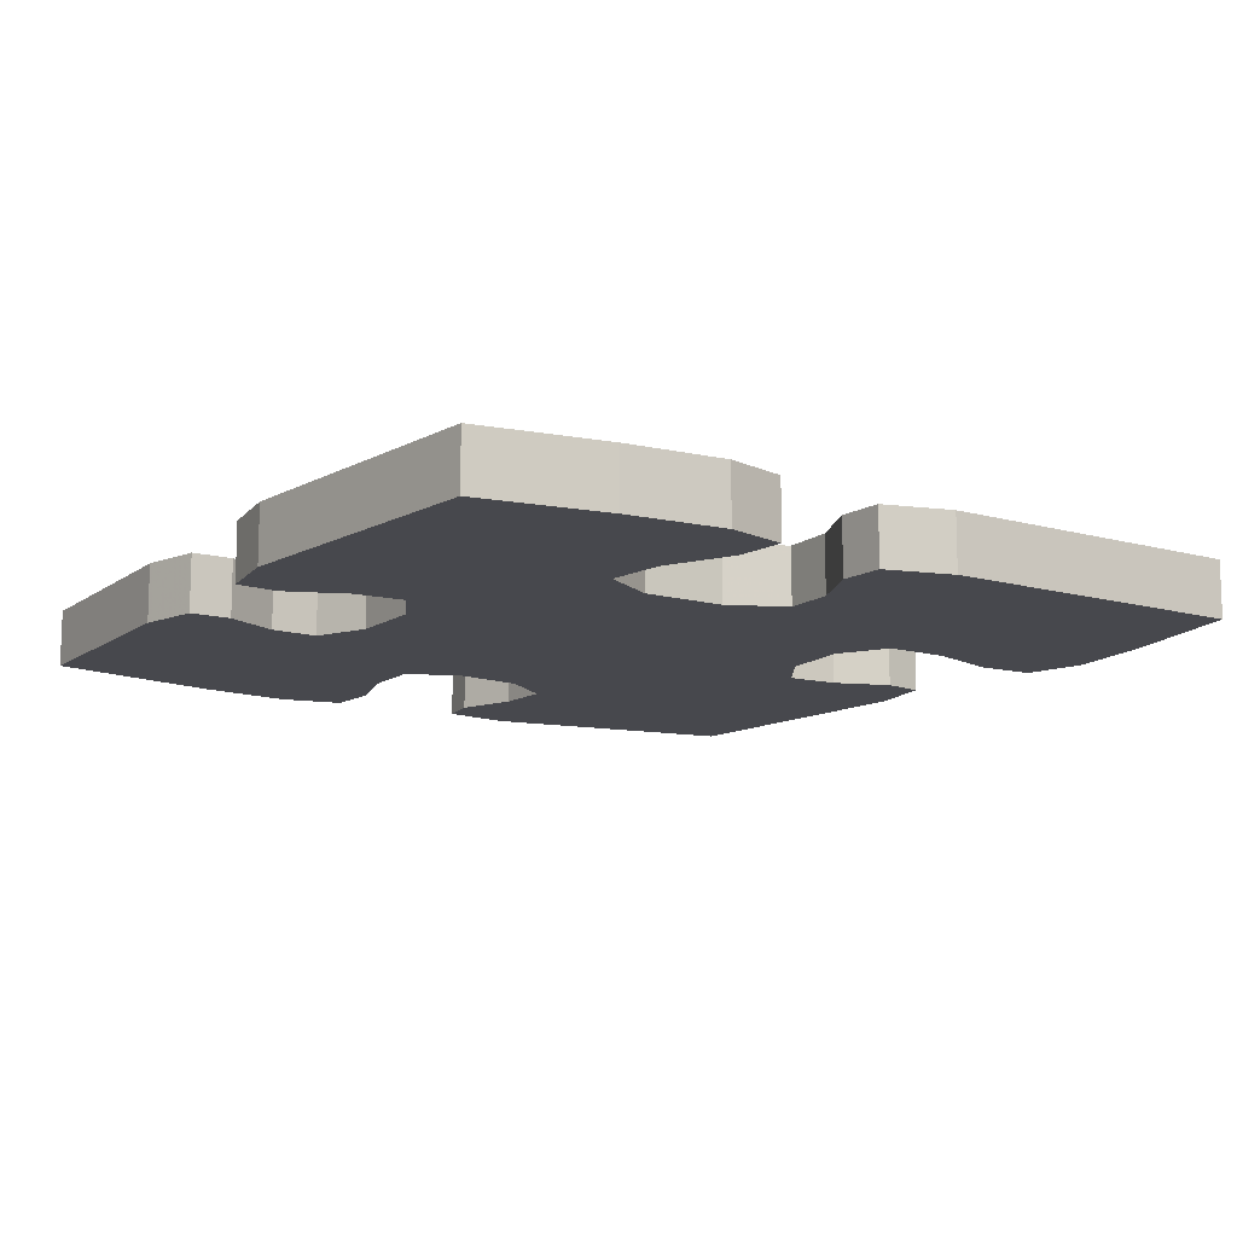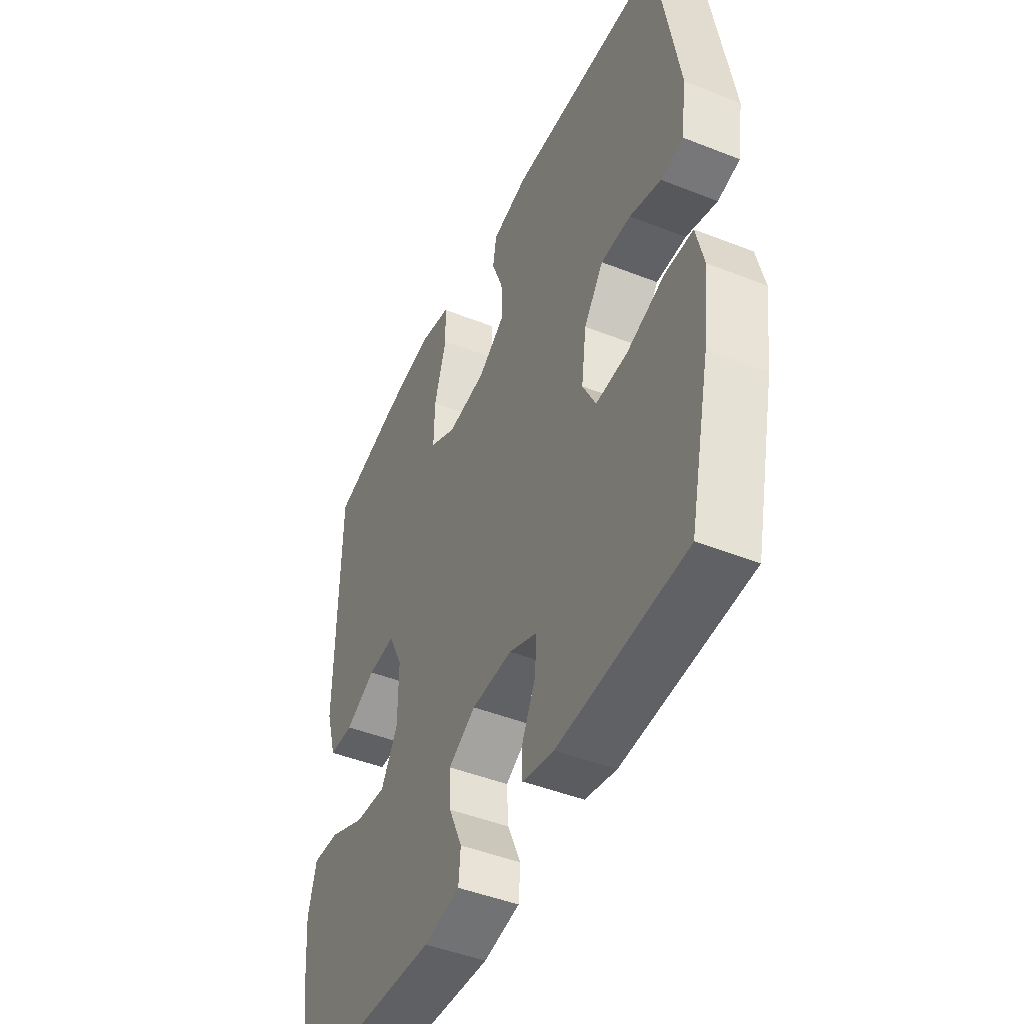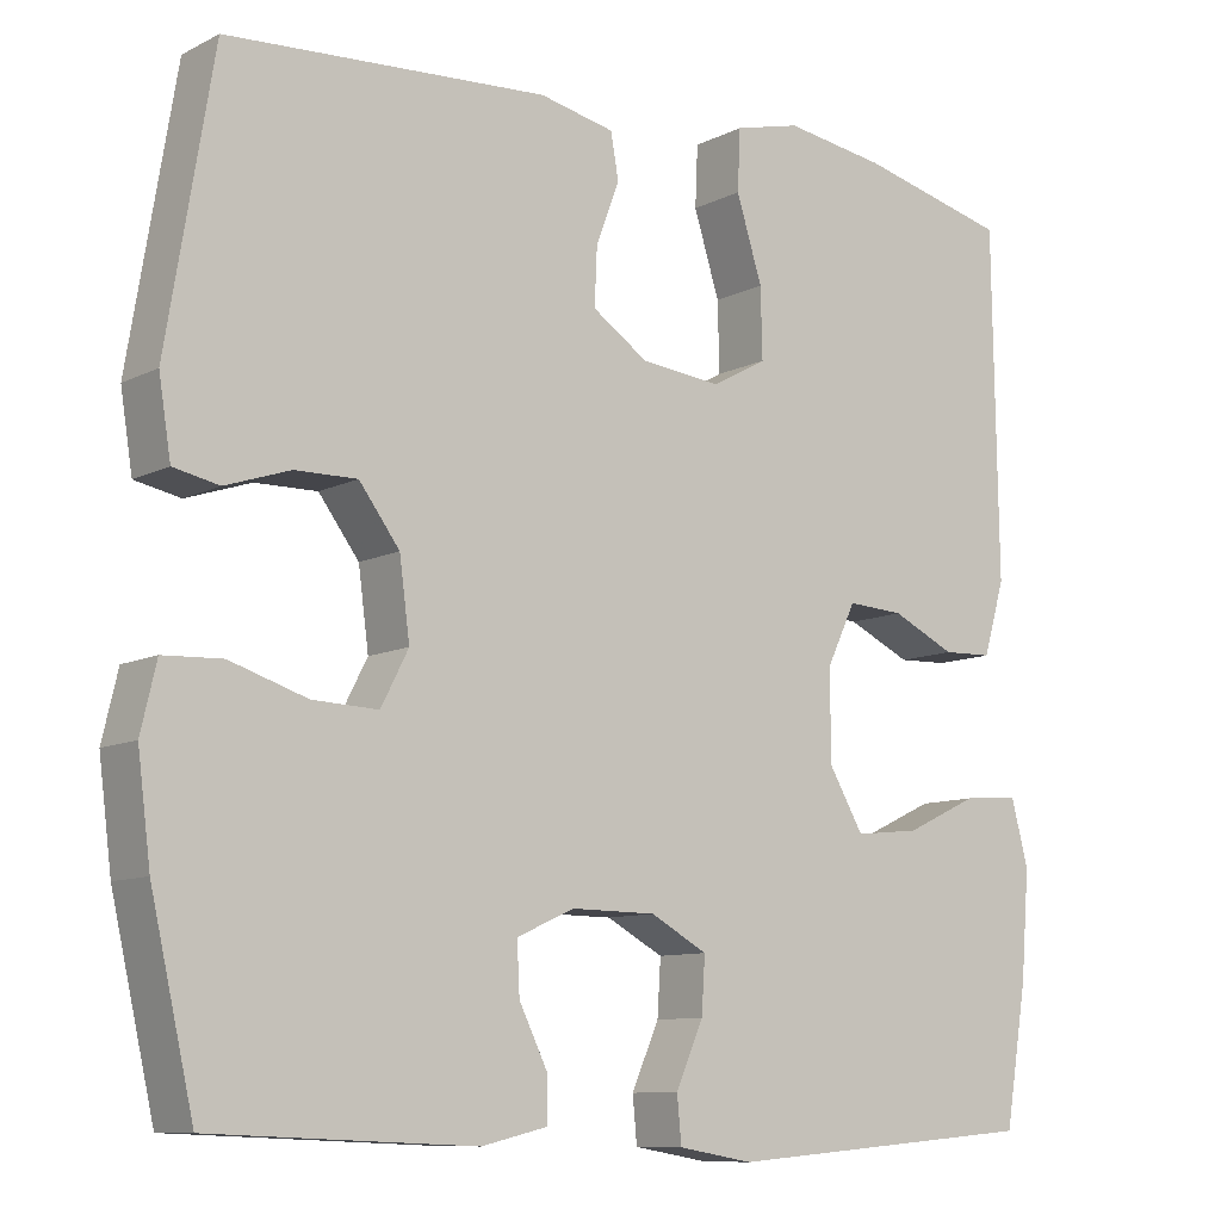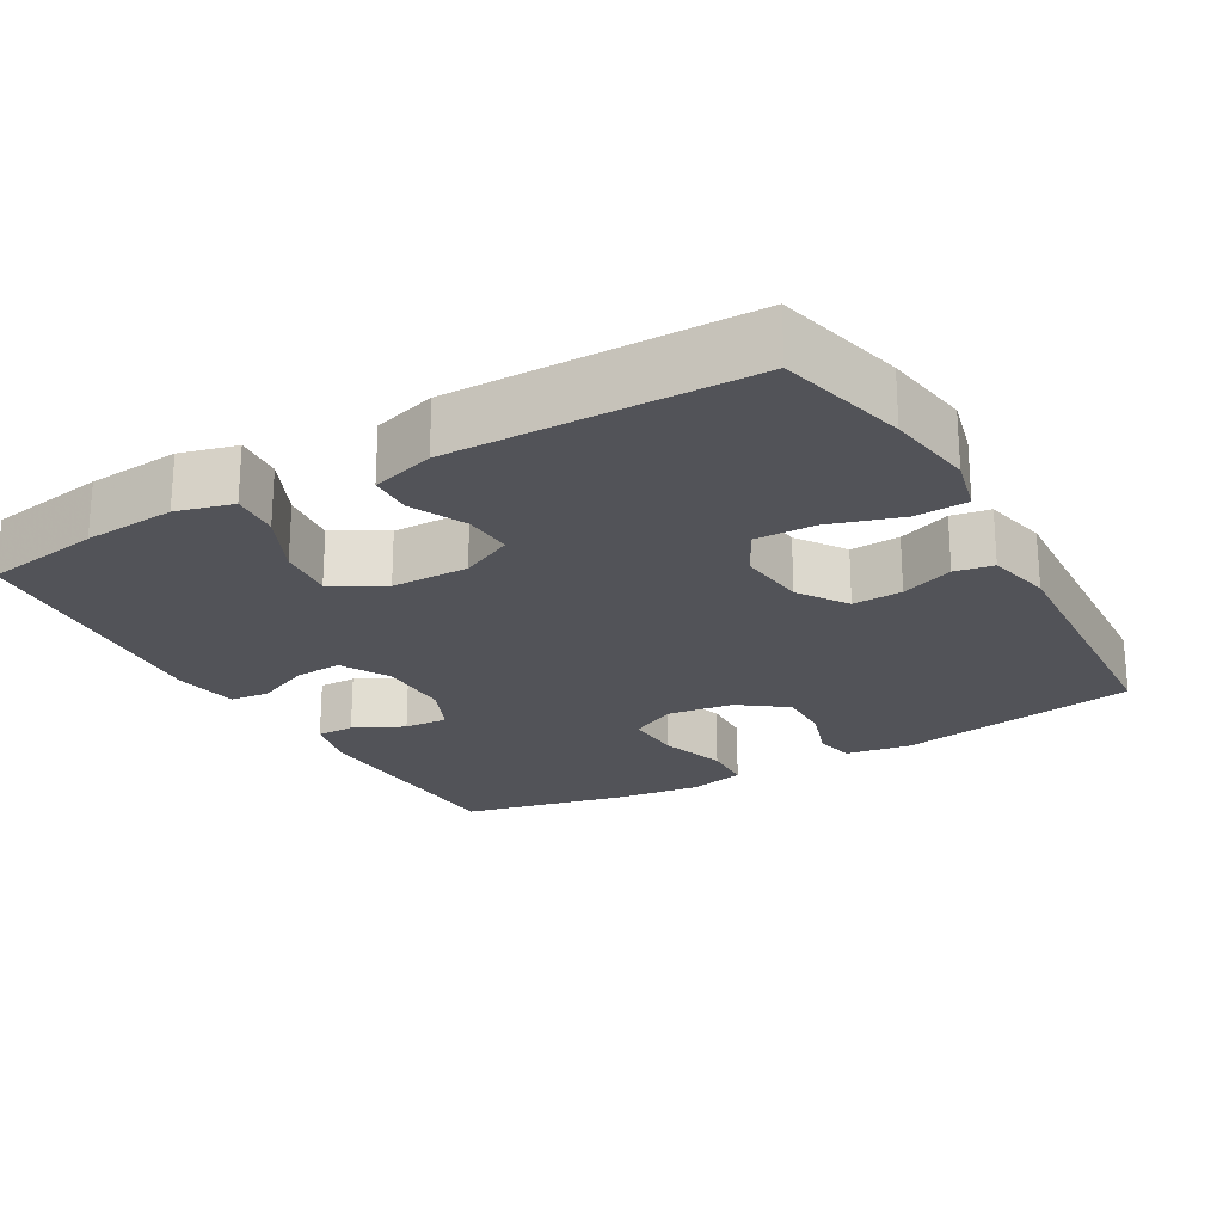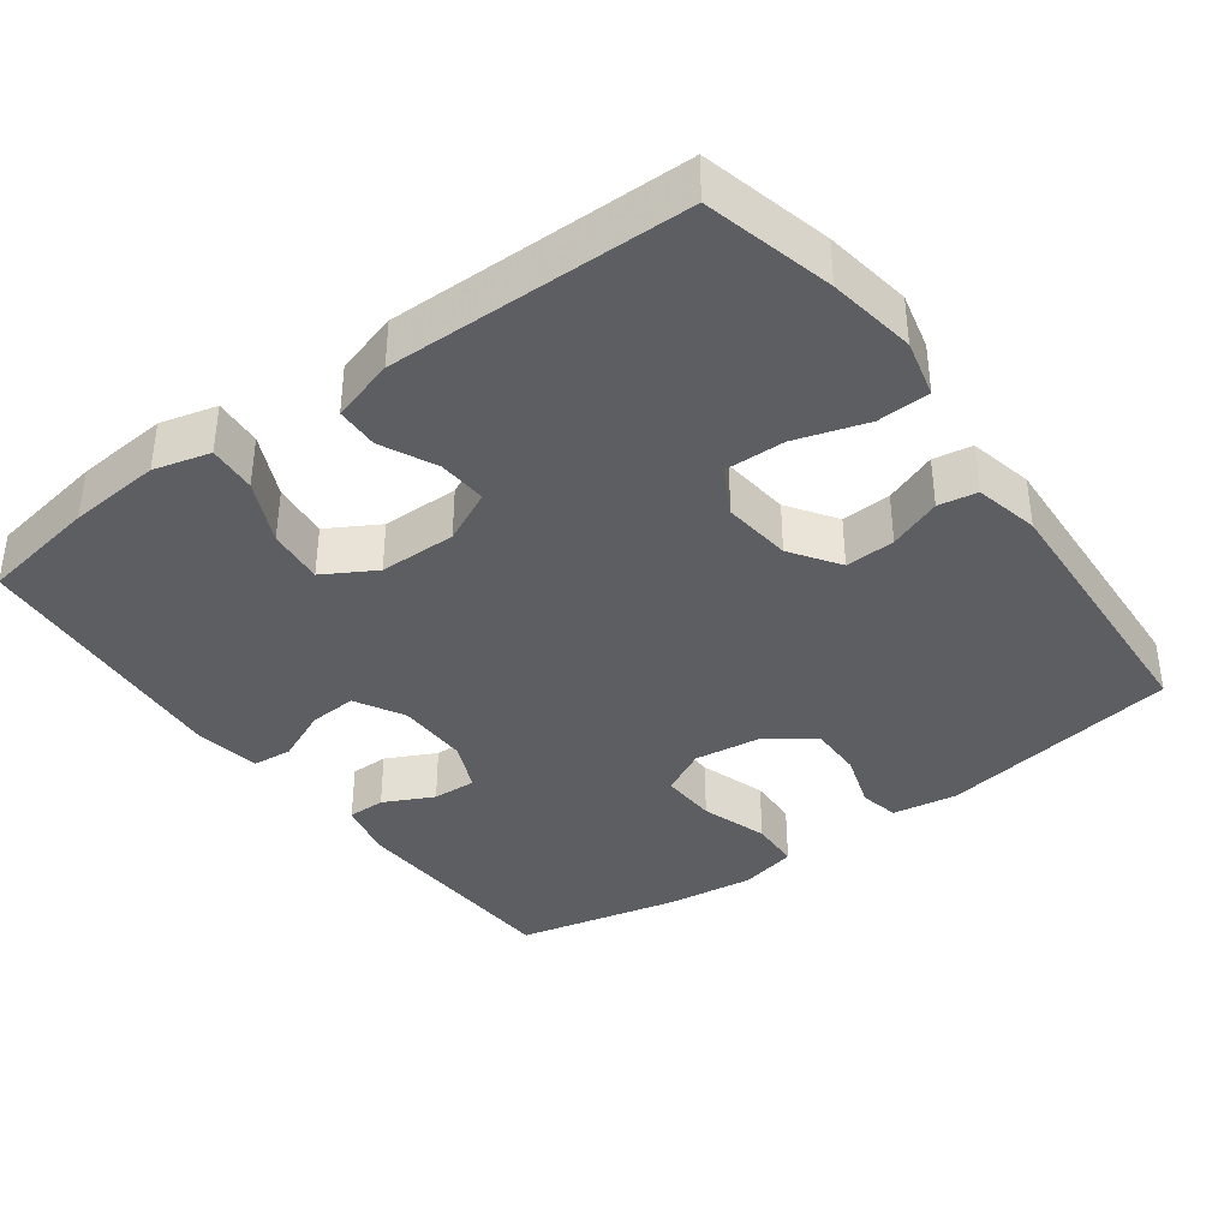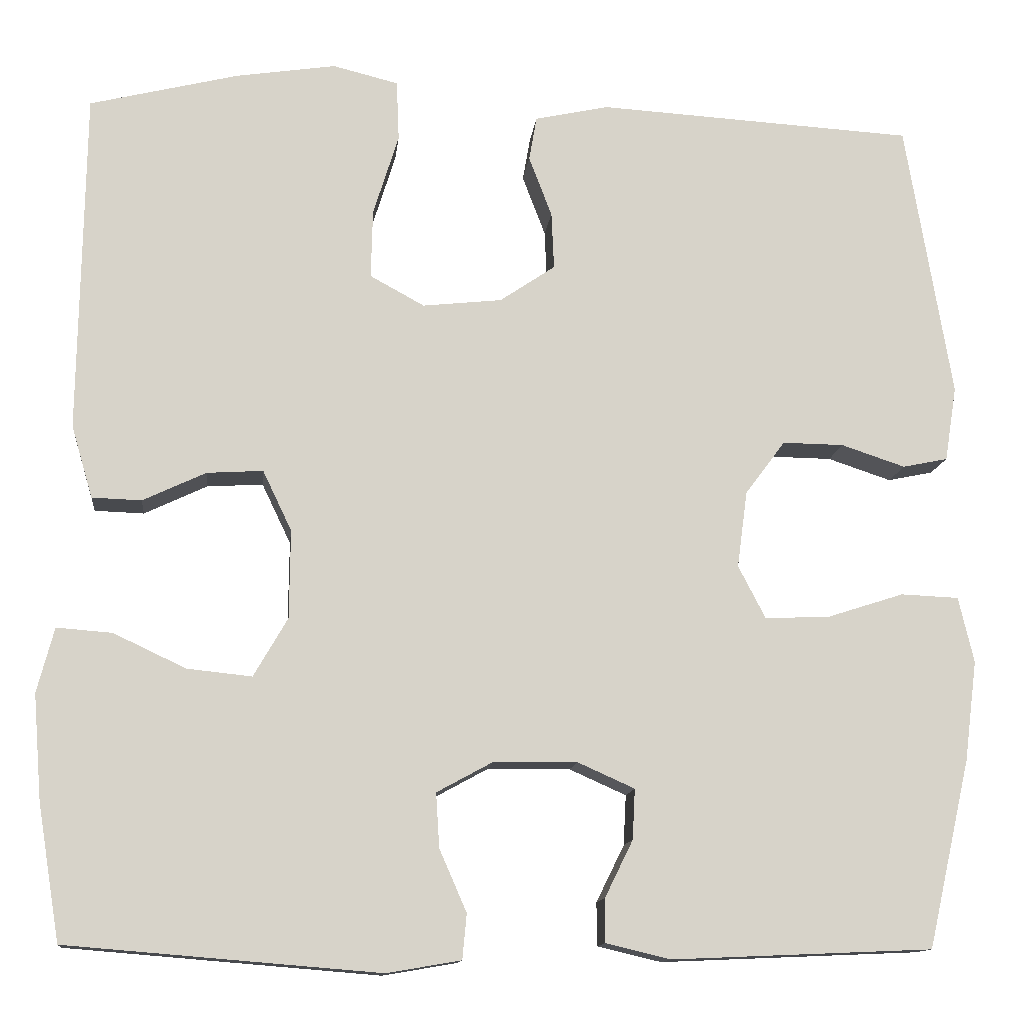
<metadata>
{"format":"obj","ext":"obj","renderer":"f3d","projection":"perspective","resolution":1024,"background":"white","views":[{"elev":-11.9,"azim":-123.5,"up":"+Y"},{"elev":-46.2,"azim":65.7,"up":"+Z"},{"elev":-9.7,"azim":142.0,"up":"+Z"},{"elev":-22.7,"azim":-60.2,"up":"+Y"},{"elev":-38.0,"azim":-53.6,"up":"+Y"},{"elev":-12.7,"azim":-6.1,"up":"+Z"}]}
</metadata>
<code>
v 0.5 0.07 0.5
v 0.554 0.07 0.174
v 0.54 0.07 0.086
v 0.487 0.07 0.075
v 0.412 0.07 0.1
v 0.34 0.07 0.101
v 0.293 0.07 0.038
v 0.281 0.07 -0.052
v 0.313 0.07 -0.114
v 0.389 0.07 -0.111
v 0.479 0.07 -0.082
v 0.547 0.07 -0.085
v 0.565 0.07 -0.162
v 0.55 0.07 -0.28
v 0.5 0.07 -0.5
v 0.194 0.07 -0.513
v 0.118 0.07 -0.495
v 0.118 0.07 -0.444
v 0.151 0.07 -0.377
v 0.154 0.07 -0.318
v 0.087 0.07 -0.288
v -0.011 0.07 -0.289
v -0.077 0.07 -0.325
v -0.073 0.07 -0.389
v -0.041 0.07 -0.462
v -0.046 0.07 -0.515
v -0.133 0.07 -0.53
v -0.5 0.07 -0.5
v -0.526 0.07 -0.341
v -0.536 0.07 -0.217
v -0.516 0.07 -0.141
v -0.451 0.07 -0.146
v -0.366 0.07 -0.186
v -0.29 0.07 -0.194
v -0.25 0.07 -0.125
v -0.249 0.07 -0.021
v -0.283 0.07 0.05
v -0.349 0.07 0.046
v -0.423 0.07 0.011
v -0.481 0.07 0.013
v -0.506 0.07 0.098
v -0.5 0.07 0.5
v -0.326 0.07 0.543
v -0.208 0.07 0.561
v -0.131 0.07 0.542
v -0.128 0.07 0.471
v -0.158 0.07 0.375
v -0.16 0.07 0.294
v -0.096 0.07 0.259
v -0.003 0.07 0.269
v 0.062 0.07 0.313
v 0.059 0.07 0.38
v 0.032 0.07 0.451
v 0.041 0.07 0.503
v 0.128 0.07 0.522
v 0.5 0 0.5
v 0.554 0 0.174
v 0.54 0 0.086
v 0.487 0 0.075
v 0.412 0 0.1
v 0.34 0 0.101
v 0.293 0 0.038
v 0.281 0 -0.052
v 0.313 0 -0.114
v 0.389 0 -0.111
v 0.479 0 -0.082
v 0.547 0 -0.085
v 0.565 0 -0.162
v 0.55 0 -0.28
v 0.5 0 -0.5
v 0.194 0 -0.513
v 0.118 0 -0.495
v 0.118 0 -0.444
v 0.151 0 -0.377
v 0.154 0 -0.318
v 0.087 0 -0.288
v -0.011 0 -0.289
v -0.077 0 -0.325
v -0.073 0 -0.389
v -0.041 0 -0.462
v -0.046 0 -0.515
v -0.133 0 -0.53
v -0.5 0 -0.5
v -0.526 0 -0.341
v -0.536 0 -0.217
v -0.516 0 -0.141
v -0.451 0 -0.146
v -0.366 0 -0.186
v -0.29 0 -0.194
v -0.25 0 -0.125
v -0.249 0 -0.021
v -0.283 0 0.05
v -0.349 0 0.046
v -0.423 0 0.011
v -0.481 0 0.013
v -0.506 0 0.098
v -0.5 0 0.5
v -0.326 0 0.543
v -0.208 0 0.561
v -0.131 0 0.542
v -0.128 0 0.471
v -0.158 0 0.375
v -0.16 0 0.294
v -0.096 0 0.259
v -0.003 0 0.269
v 0.062 0 0.313
v 0.059 0 0.38
v 0.032 0 0.451
v 0.041 0 0.503
v 0.128 0 0.522
f 52 53 54 55
f 51 52 55 1
f 50 51 1 2
f 49 50 2 3
f 44 45 46 47
f 44 47 48
f 43 44 48
f 42 43 48
f 41 42 48
f 38 39 40 41
f 37 38 41 48
f 36 37 48 49
f 30 31 32 33
f 30 33 34
f 29 30 34
f 28 29 34
f 27 28 34
f 24 25 26 27
f 23 24 27 34
f 22 23 34 35
f 16 17 18 19
f 16 19 20
f 15 16 20
f 14 15 20
f 13 14 20 21
f 10 11 12 13
f 9 10 13 21
f 3 4 5
f 49 3 5
f 49 5 6
f 36 49 6 7
f 35 36 7 8
f 21 22 35
f 8 9 21 35
f 110 109 108 107
f 56 110 107 106
f 57 56 106 105
f 58 57 105 104
f 102 101 100 99
f 103 102 99
f 103 99 98
f 103 98 97
f 103 97 96
f 96 95 94 93
f 103 96 93 92
f 104 103 92 91
f 88 87 86 85
f 89 88 85
f 89 85 84
f 89 84 83
f 89 83 82
f 82 81 80 79
f 89 82 79 78
f 90 89 78 77
f 74 73 72 71
f 75 74 71
f 75 71 70
f 75 70 69
f 76 75 69 68
f 68 67 66 65
f 76 68 65 64
f 60 59 58
f 60 58 104
f 61 60 104
f 62 61 104 91
f 63 62 91 90
f 90 77 76
f 90 76 64 63
f 1 56 57 2
f 2 57 58 3
f 3 58 59 4
f 4 59 60 5
f 5 60 61 6
f 6 61 62 7
f 7 62 63 8
f 8 63 64 9
f 9 64 65 10
f 10 65 66 11
f 11 66 67 12
f 12 67 68 13
f 13 68 69 14
f 14 69 70 15
f 15 70 71 16
f 16 71 72 17
f 17 72 73 18
f 18 73 74 19
f 19 74 75 20
f 20 75 76 21
f 21 76 77 22
f 22 77 78 23
f 23 78 79 24
f 24 79 80 25
f 25 80 81 26
f 26 81 82 27
f 27 82 83 28
f 28 83 84 29
f 29 84 85 30
f 30 85 86 31
f 31 86 87 32
f 32 87 88 33
f 33 88 89 34
f 34 89 90 35
f 35 90 91 36
f 36 91 92 37
f 37 92 93 38
f 38 93 94 39
f 39 94 95 40
f 40 95 96 41
f 41 96 97 42
f 42 97 98 43
f 43 98 99 44
f 44 99 100 45
f 45 100 101 46
f 46 101 102 47
f 47 102 103 48
f 48 103 104 49
f 49 104 105 50
f 50 105 106 51
f 51 106 107 52
f 52 107 108 53
f 53 108 109 54
f 54 109 110 55
f 55 110 56 1

</code>
